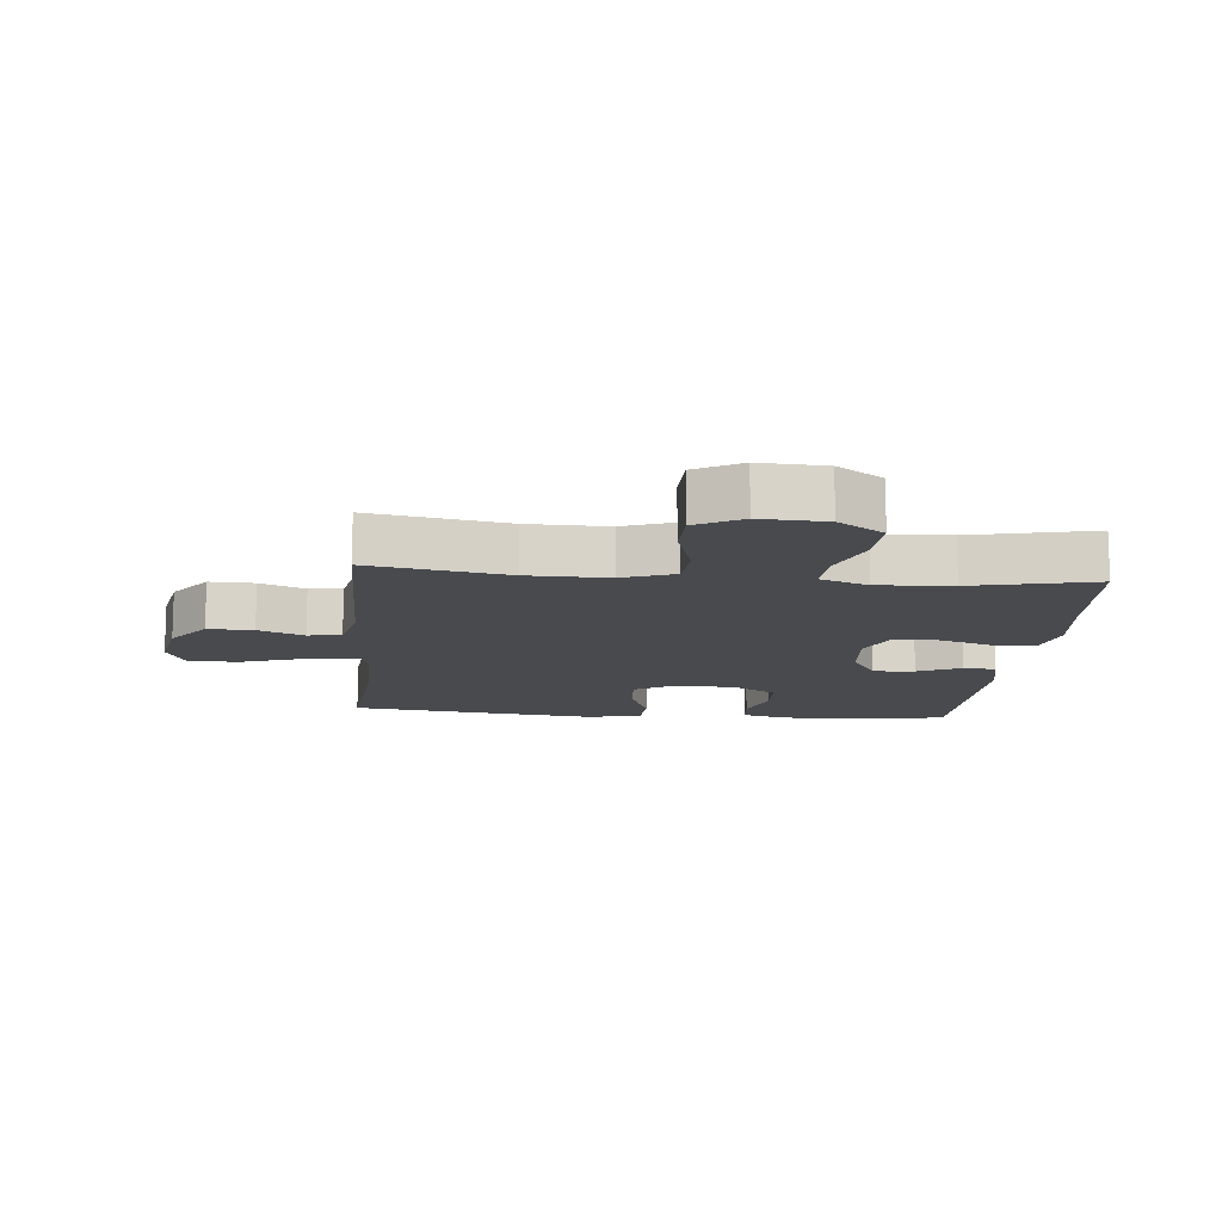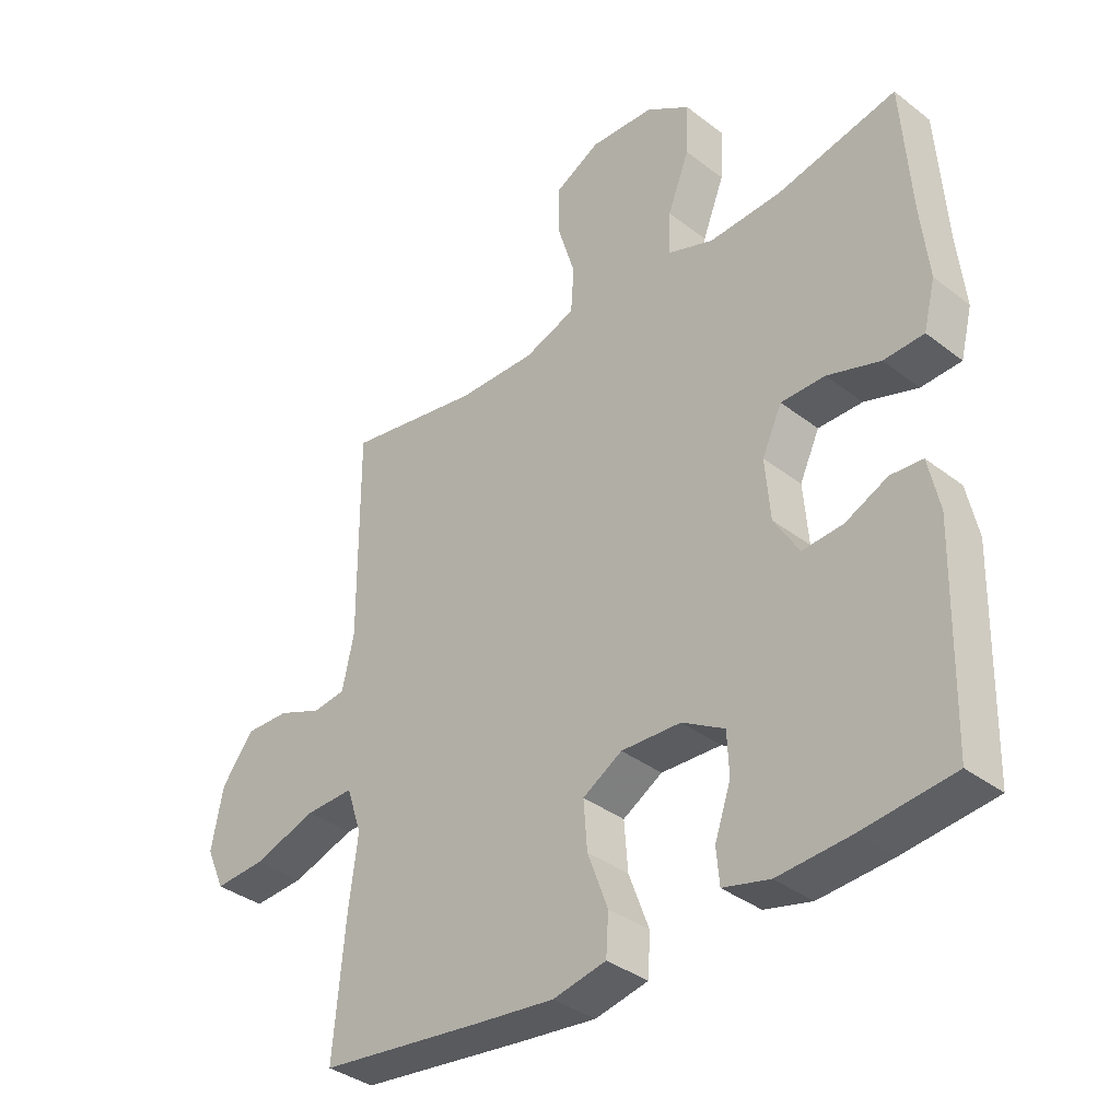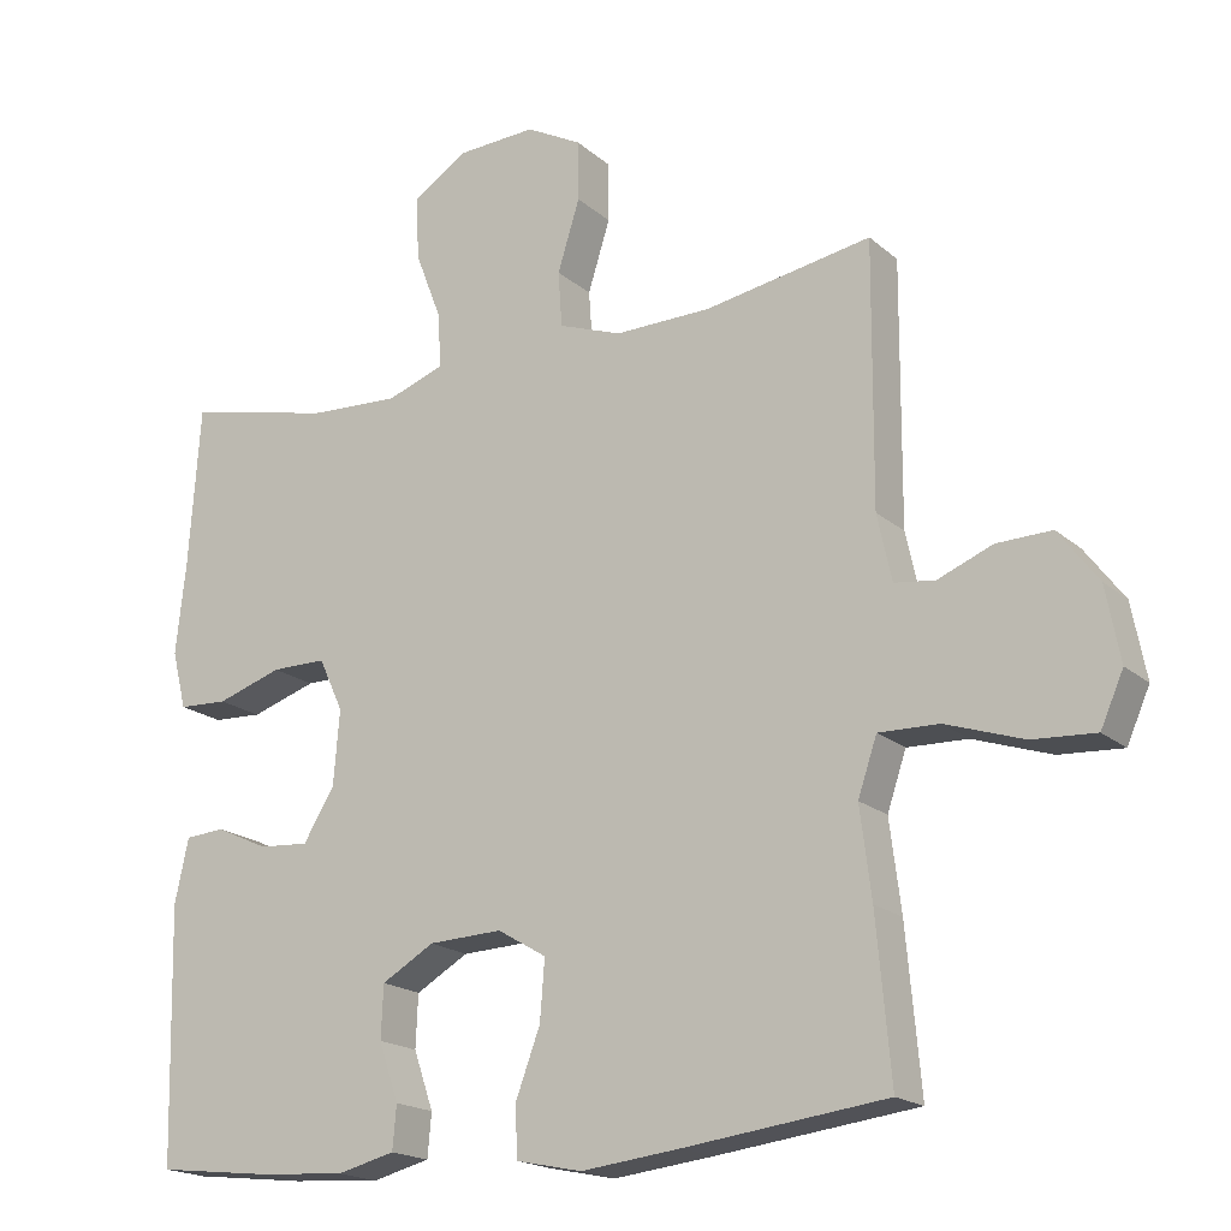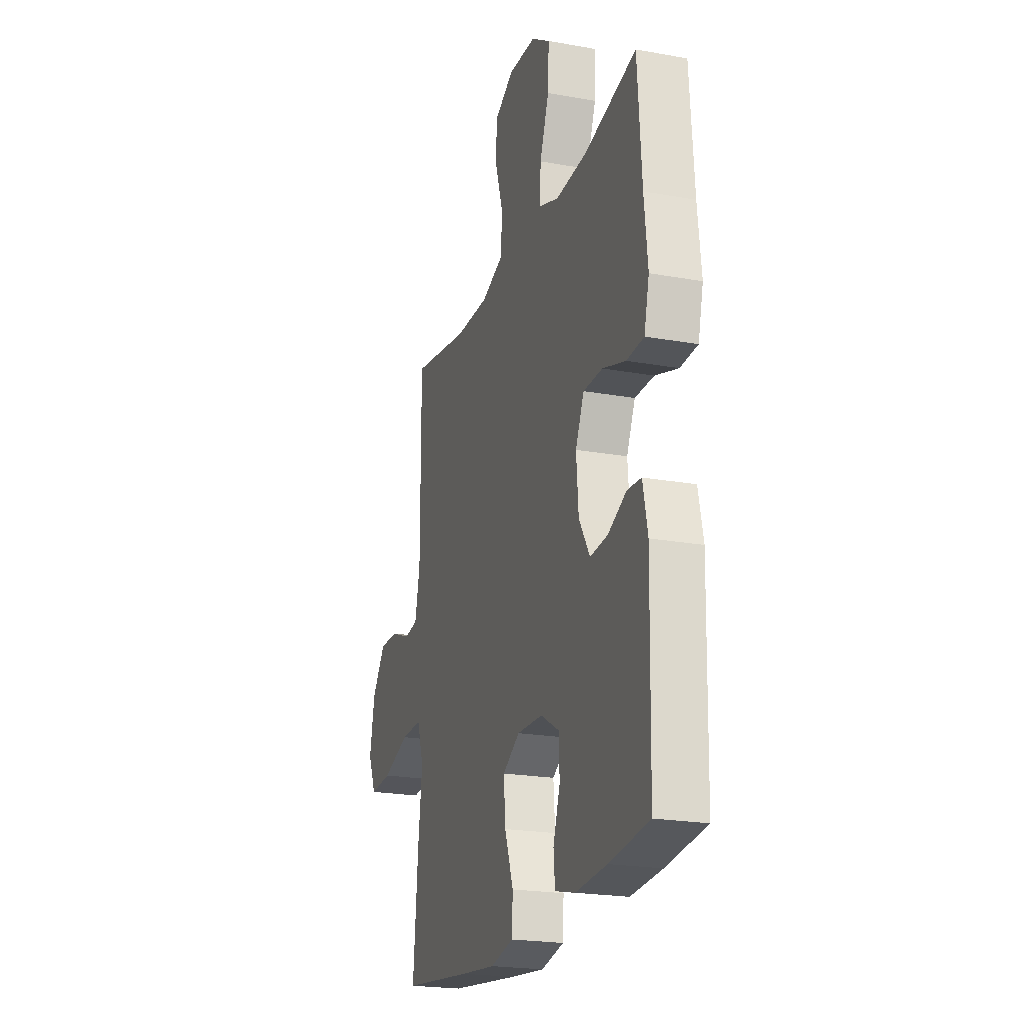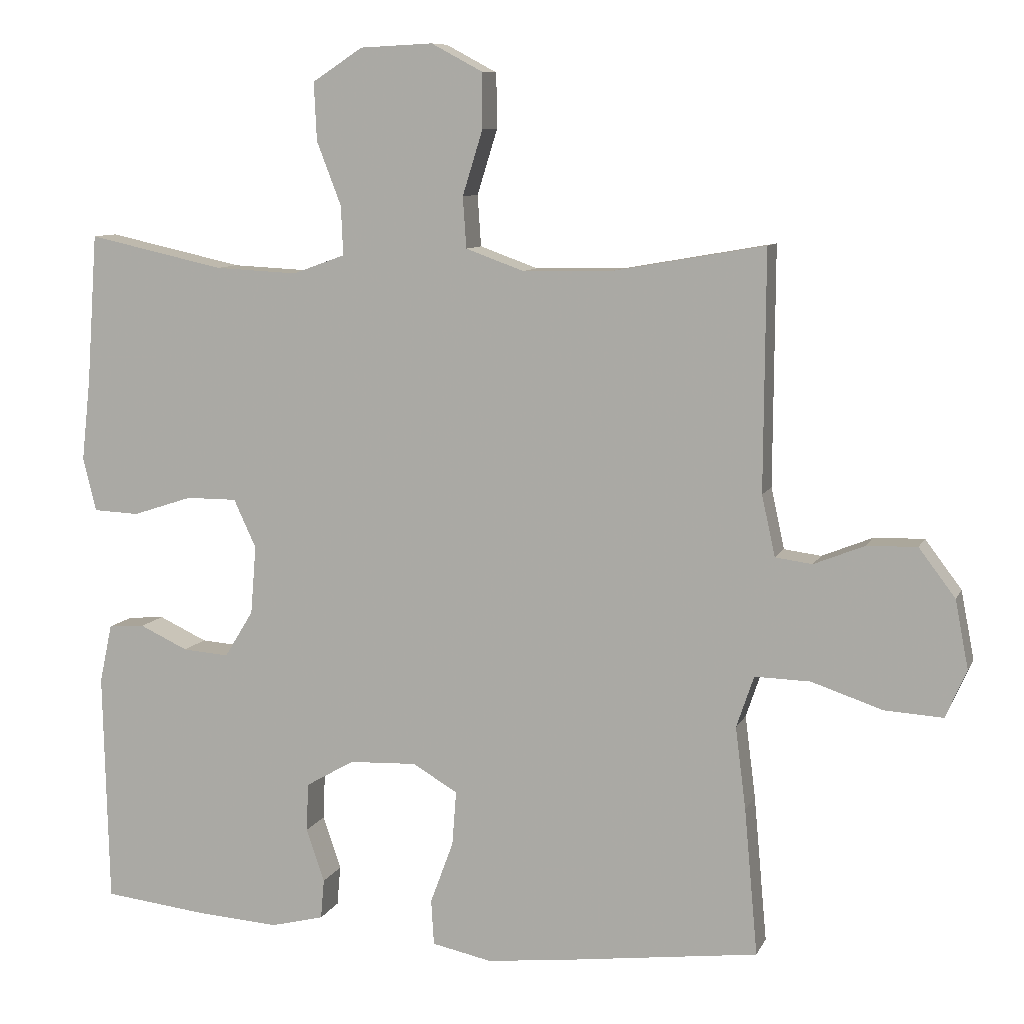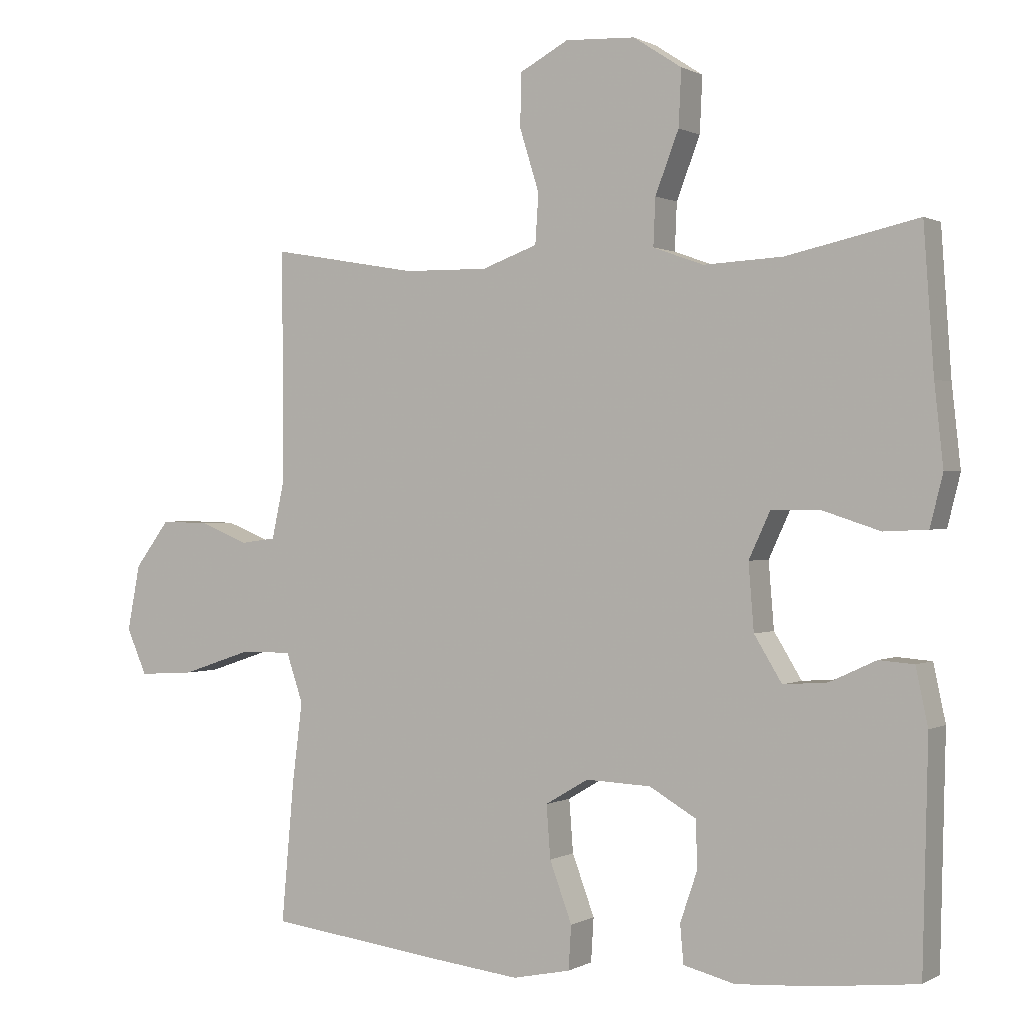
<metadata>
{"format":"obj","ext":"obj","renderer":"f3d","projection":"perspective","resolution":1024,"background":"white","views":[{"elev":-12.9,"azim":-5.3,"up":"+Y"},{"elev":-36.3,"azim":44.9,"up":"+Z"},{"elev":-18.5,"azim":-147.6,"up":"+Z"},{"elev":-21.8,"azim":72.4,"up":"+Z"},{"elev":8.8,"azim":-163.5,"up":"+Z"},{"elev":0.5,"azim":28.6,"up":"+Z"}]}
</metadata>
<code>
v -0.5 0.07 0.5
v -0.282 0.07 0.462
v -0.155 0.07 0.46
v -0.072 0.07 0.49
v -0.067 0.07 0.563
v -0.096 0.07 0.656
v -0.095 0.07 0.735
v -0.022 0.07 0.774
v 0.082 0.07 0.769
v 0.154 0.07 0.722
v 0.15 0.07 0.639
v 0.115 0.07 0.548
v 0.112 0.07 0.478
v 0.187 0.07 0.451
v 0.305 0.07 0.457
v 0.5 0.07 0.5
v 0.515 0.07 0.288
v 0.528 0.07 0.169
v 0.509 0.07 0.093
v 0.444 0.07 0.09
v 0.358 0.07 0.118
v 0.286 0.07 0.118
v 0.254 0.07 0.049
v 0.262 0.07 -0.049
v 0.303 0.07 -0.116
v 0.369 0.07 -0.111
v 0.438 0.07 -0.079
v 0.49 0.07 -0.083
v 0.508 0.07 -0.167
v 0.5 0.07 -0.5
v 0.351 0.07 -0.517
v 0.234 0.07 -0.525
v 0.158 0.07 -0.506
v 0.153 0.07 -0.449
v 0.179 0.07 -0.373
v 0.176 0.07 -0.304
v 0.107 0.07 -0.264
v 0.01 0.07 -0.26
v -0.054 0.07 -0.298
v -0.048 0.07 -0.376
v -0.015 0.07 -0.465
v -0.019 0.07 -0.53
v -0.105 0.07 -0.548
v -0.236 0.07 -0.533
v -0.5 0.07 -0.5
v -0.481 0.07 -0.29
v -0.466 0.07 -0.172
v -0.491 0.07 -0.098
v -0.57 0.07 -0.1
v -0.672 0.07 -0.134
v -0.755 0.07 -0.139
v -0.785 0.07 -0.071
v -0.766 0.07 0.027
v -0.714 0.07 0.096
v -0.642 0.07 0.094
v -0.57 0.07 0.065
v -0.517 0.07 0.072
v -0.498 0.07 0.159
v -0.5 0 0.5
v -0.282 0 0.462
v -0.155 0 0.46
v -0.072 0 0.49
v -0.067 0 0.563
v -0.096 0 0.656
v -0.095 0 0.735
v -0.022 0 0.774
v 0.082 0 0.769
v 0.154 0 0.722
v 0.15 0 0.639
v 0.115 0 0.548
v 0.112 0 0.478
v 0.187 0 0.451
v 0.305 0 0.457
v 0.5 0 0.5
v 0.515 0 0.288
v 0.528 0 0.169
v 0.509 0 0.093
v 0.444 0 0.09
v 0.358 0 0.118
v 0.286 0 0.118
v 0.254 0 0.049
v 0.262 0 -0.049
v 0.303 0 -0.116
v 0.369 0 -0.111
v 0.438 0 -0.079
v 0.49 0 -0.083
v 0.508 0 -0.167
v 0.5 0 -0.5
v 0.351 0 -0.517
v 0.234 0 -0.525
v 0.158 0 -0.506
v 0.153 0 -0.449
v 0.179 0 -0.373
v 0.176 0 -0.304
v 0.107 0 -0.264
v 0.01 0 -0.26
v -0.054 0 -0.298
v -0.048 0 -0.376
v -0.015 0 -0.465
v -0.019 0 -0.53
v -0.105 0 -0.548
v -0.236 0 -0.533
v -0.5 0 -0.5
v -0.481 0 -0.29
v -0.466 0 -0.172
v -0.491 0 -0.098
v -0.57 0 -0.1
v -0.672 0 -0.134
v -0.755 0 -0.139
v -0.785 0 -0.071
v -0.766 0 0.027
v -0.714 0 0.096
v -0.642 0 0.094
v -0.57 0 0.065
v -0.517 0 0.072
v -0.498 0 0.159
f 54 55 56
f 53 54 56
f 52 53 56
f 51 52 56
f 50 51 56
f 49 50 56
f 48 49 56 57
f 47 48 57 58
f 45 46 47
f 44 45 47
f 43 44 47
f 42 43 47
f 41 42 47
f 40 41 47
f 58 1 2
f 47 58 2
f 40 47 2
f 39 40 2
f 33 34 35
f 32 33 35
f 31 32 35
f 30 31 35
f 29 30 35
f 28 29 35
f 27 28 35
f 26 27 35
f 25 26 35 36
f 24 25 36 37
f 19 20 21
f 18 19 21
f 17 18 21
f 17 21 22
f 16 17 22
f 15 16 22
f 14 15 22 23
f 10 11 12
f 9 10 12
f 8 9 12
f 7 8 12
f 6 7 12
f 5 6 12
f 4 5 12 13
f 24 37 38
f 23 24 38
f 14 23 38
f 13 14 38
f 4 13 38
f 3 4 38
f 2 3 38 39
f 114 113 112
f 114 112 111
f 114 111 110
f 114 110 109
f 114 109 108
f 114 108 107
f 115 114 107 106
f 116 115 106 105
f 105 104 103
f 105 103 102
f 105 102 101
f 105 101 100
f 105 100 99
f 105 99 98
f 60 59 116
f 60 116 105
f 60 105 98
f 60 98 97
f 93 92 91
f 93 91 90
f 93 90 89
f 93 89 88
f 93 88 87
f 93 87 86
f 93 86 85
f 93 85 84
f 94 93 84 83
f 95 94 83 82
f 79 78 77
f 79 77 76
f 79 76 75
f 80 79 75
f 80 75 74
f 80 74 73
f 81 80 73 72
f 70 69 68
f 70 68 67
f 70 67 66
f 70 66 65
f 70 65 64
f 70 64 63
f 71 70 63 62
f 96 95 82
f 96 82 81
f 96 81 72
f 96 72 71
f 96 71 62
f 96 62 61
f 97 96 61 60
f 1 59 60 2
f 2 60 61 3
f 3 61 62 4
f 4 62 63 5
f 5 63 64 6
f 6 64 65 7
f 7 65 66 8
f 8 66 67 9
f 9 67 68 10
f 10 68 69 11
f 11 69 70 12
f 12 70 71 13
f 13 71 72 14
f 14 72 73 15
f 15 73 74 16
f 16 74 75 17
f 17 75 76 18
f 18 76 77 19
f 19 77 78 20
f 20 78 79 21
f 21 79 80 22
f 22 80 81 23
f 23 81 82 24
f 24 82 83 25
f 25 83 84 26
f 26 84 85 27
f 27 85 86 28
f 28 86 87 29
f 29 87 88 30
f 30 88 89 31
f 31 89 90 32
f 32 90 91 33
f 33 91 92 34
f 34 92 93 35
f 35 93 94 36
f 36 94 95 37
f 37 95 96 38
f 38 96 97 39
f 39 97 98 40
f 40 98 99 41
f 41 99 100 42
f 42 100 101 43
f 43 101 102 44
f 44 102 103 45
f 45 103 104 46
f 46 104 105 47
f 47 105 106 48
f 48 106 107 49
f 49 107 108 50
f 50 108 109 51
f 51 109 110 52
f 52 110 111 53
f 53 111 112 54
f 54 112 113 55
f 55 113 114 56
f 56 114 115 57
f 57 115 116 58
f 58 116 59 1

</code>
